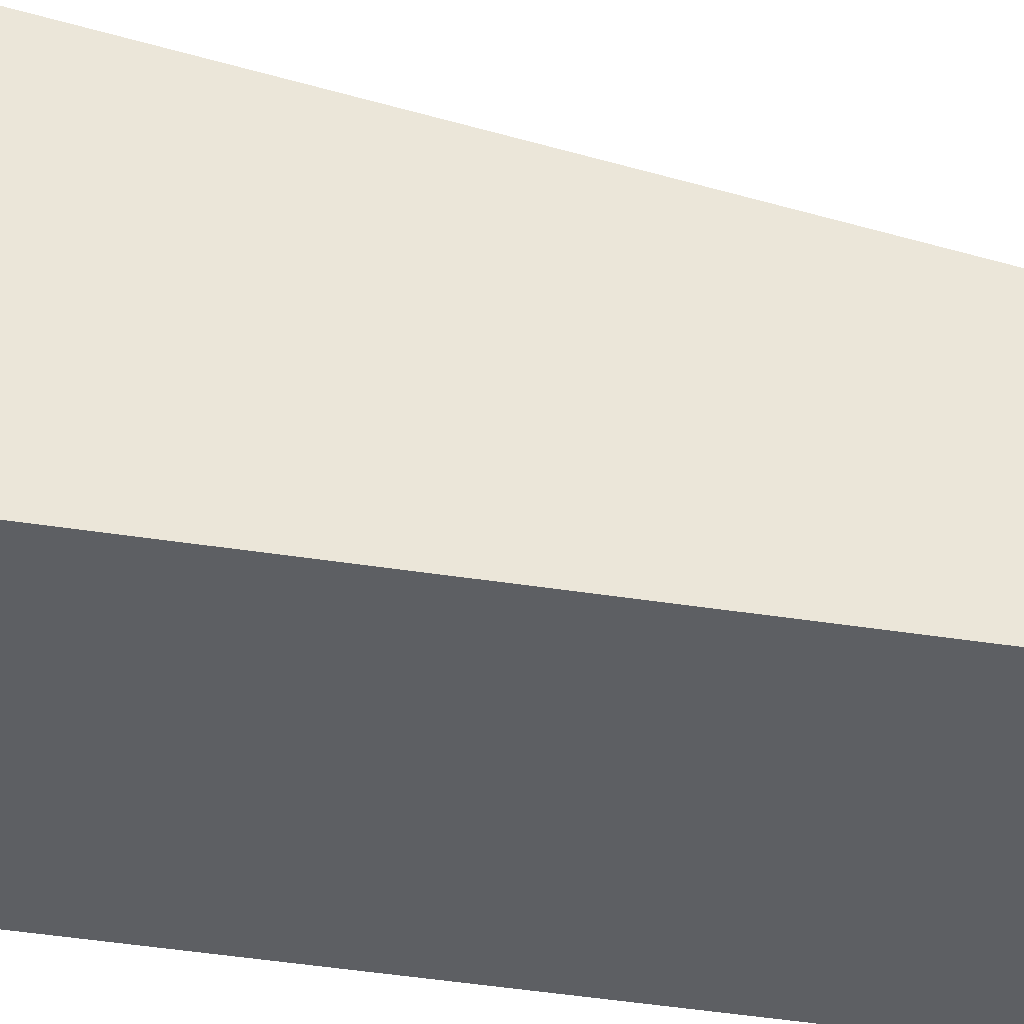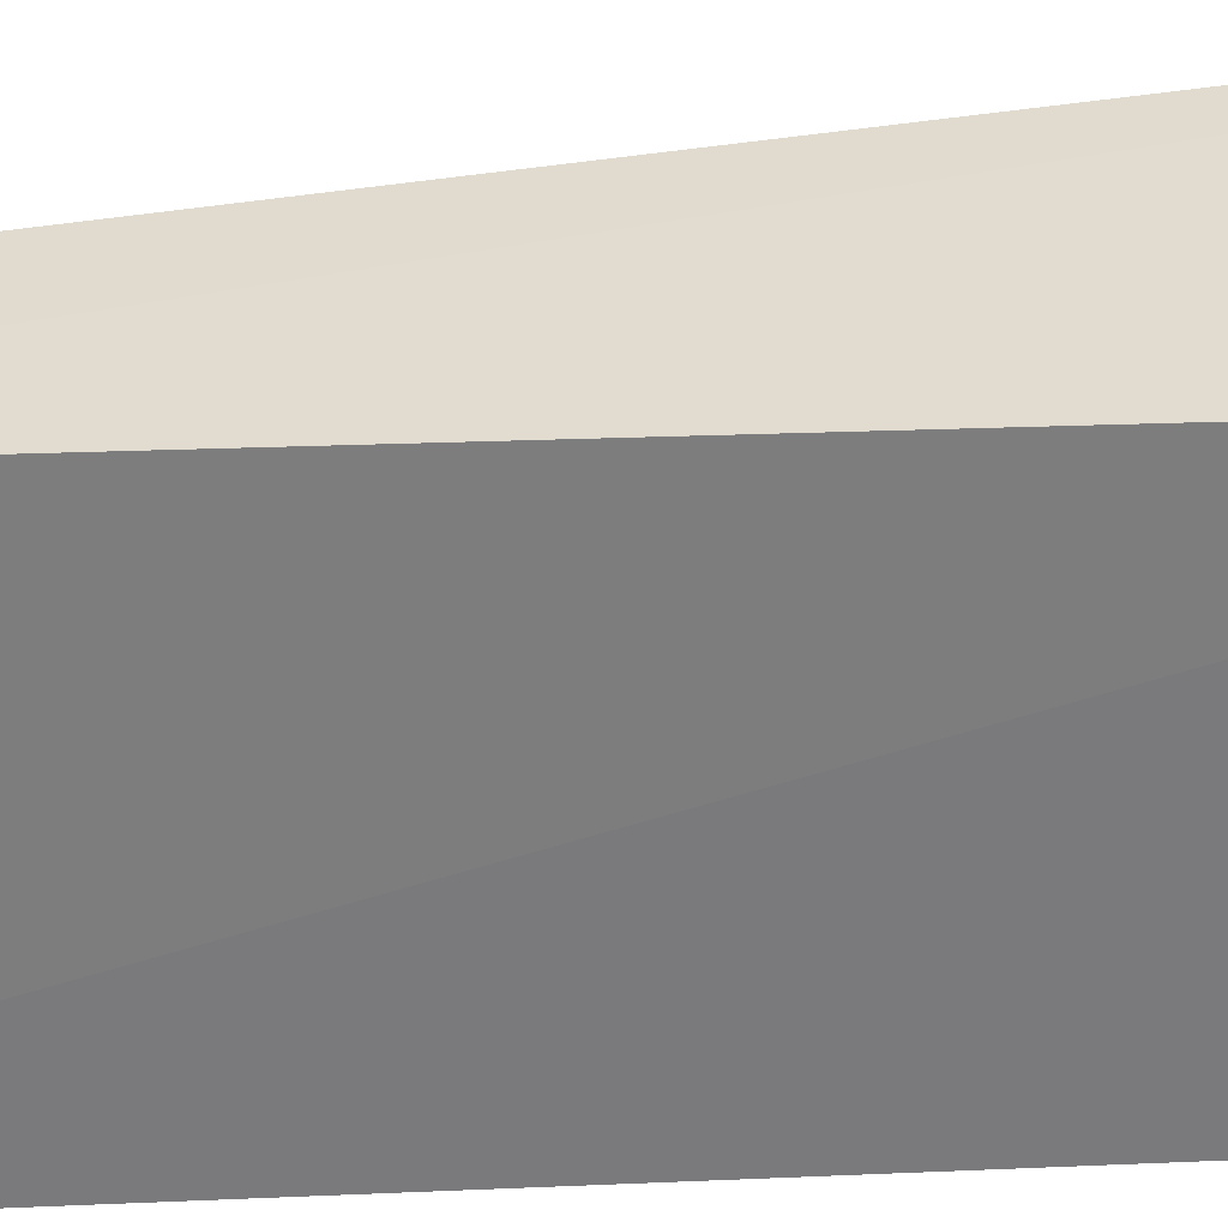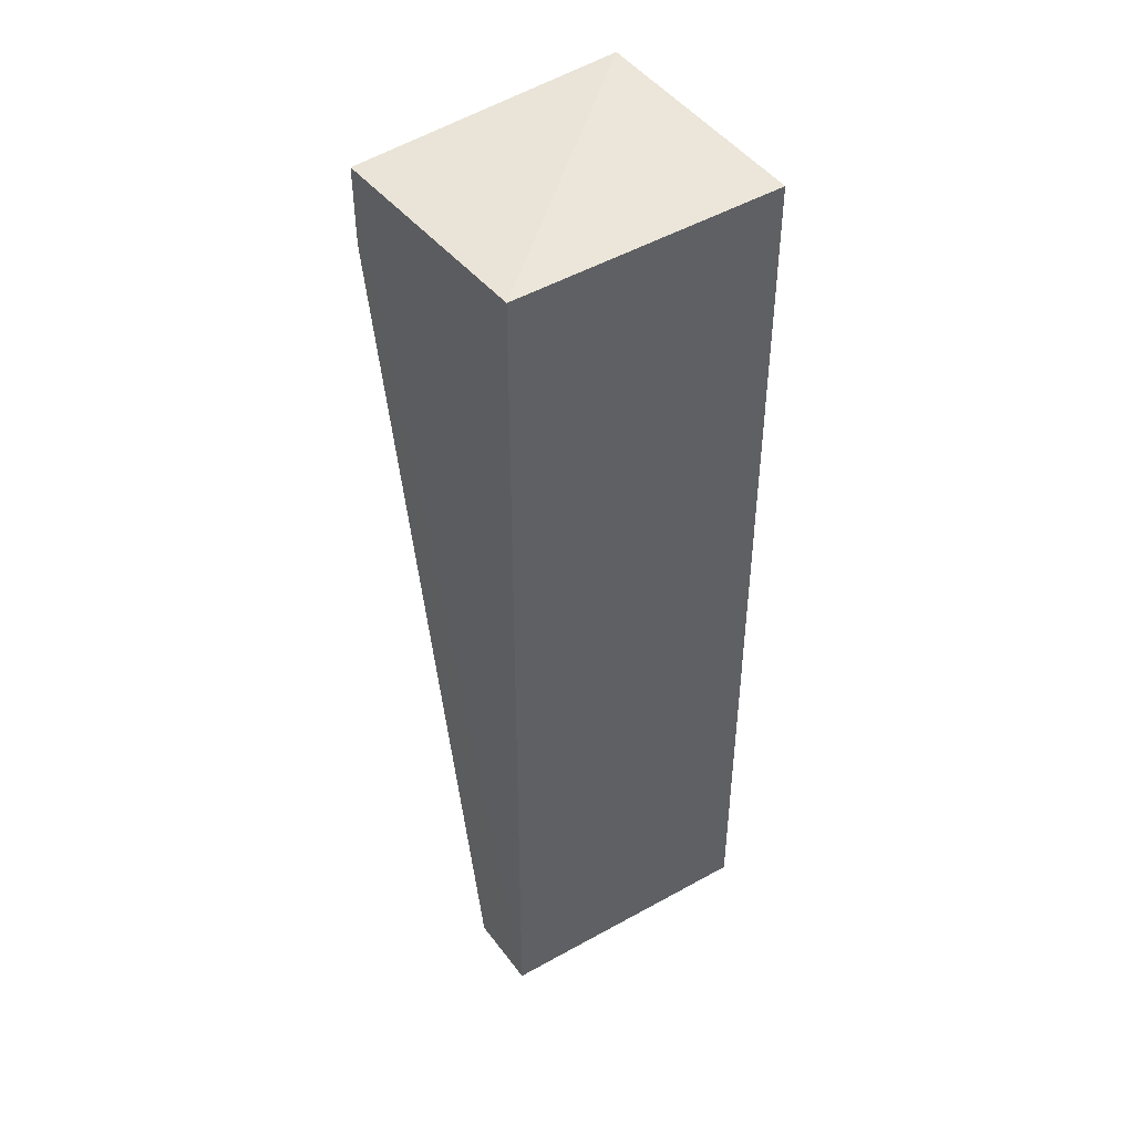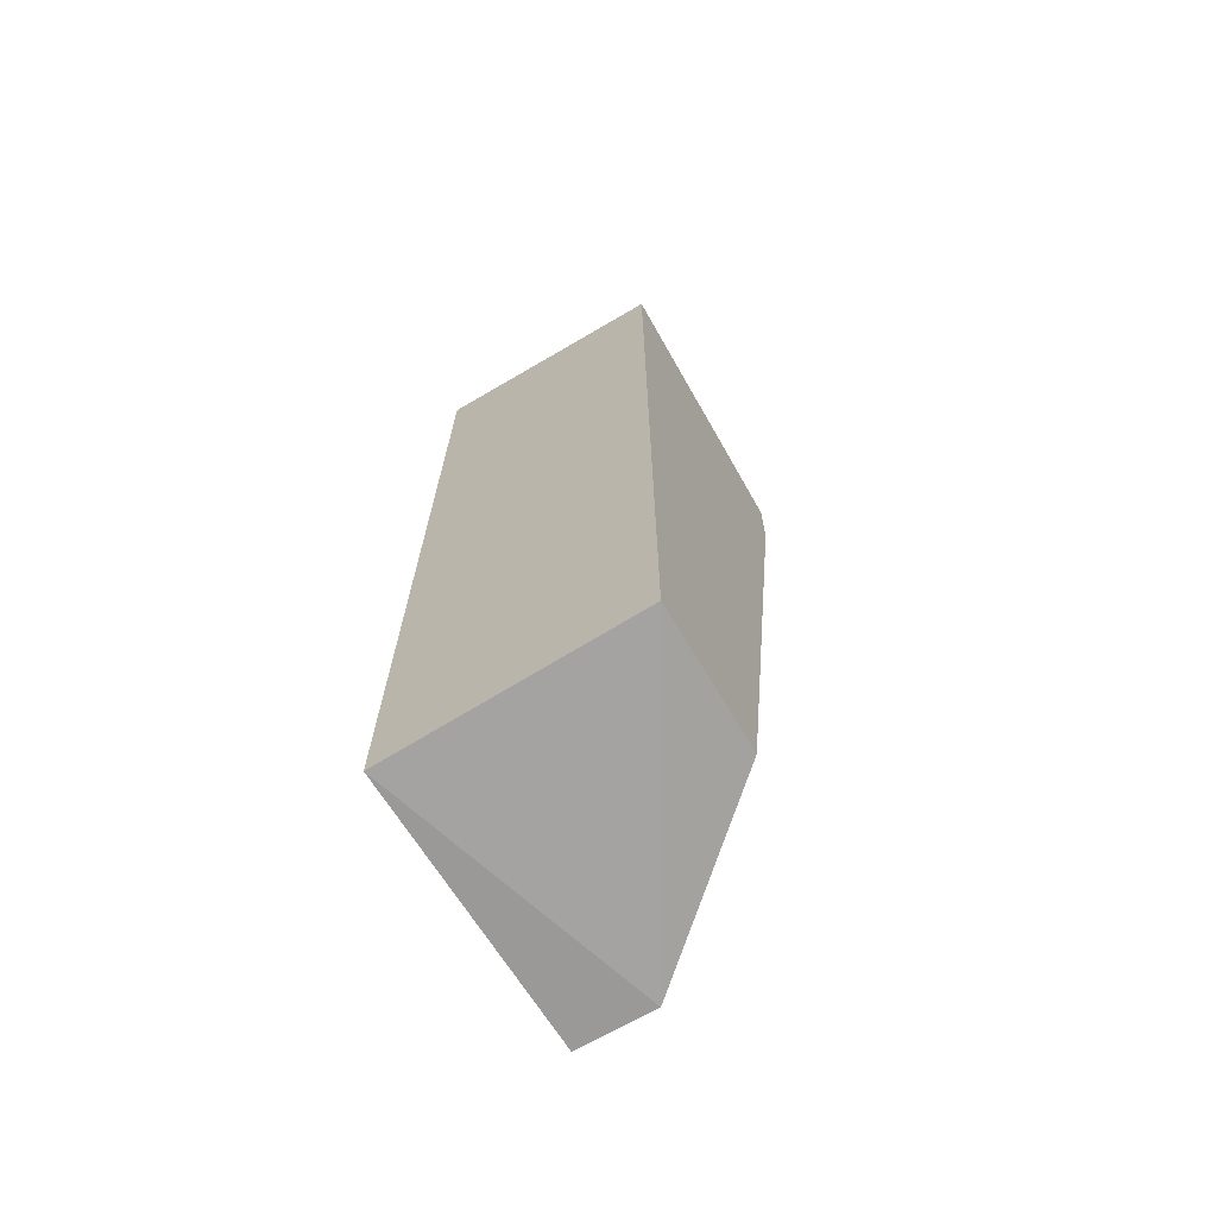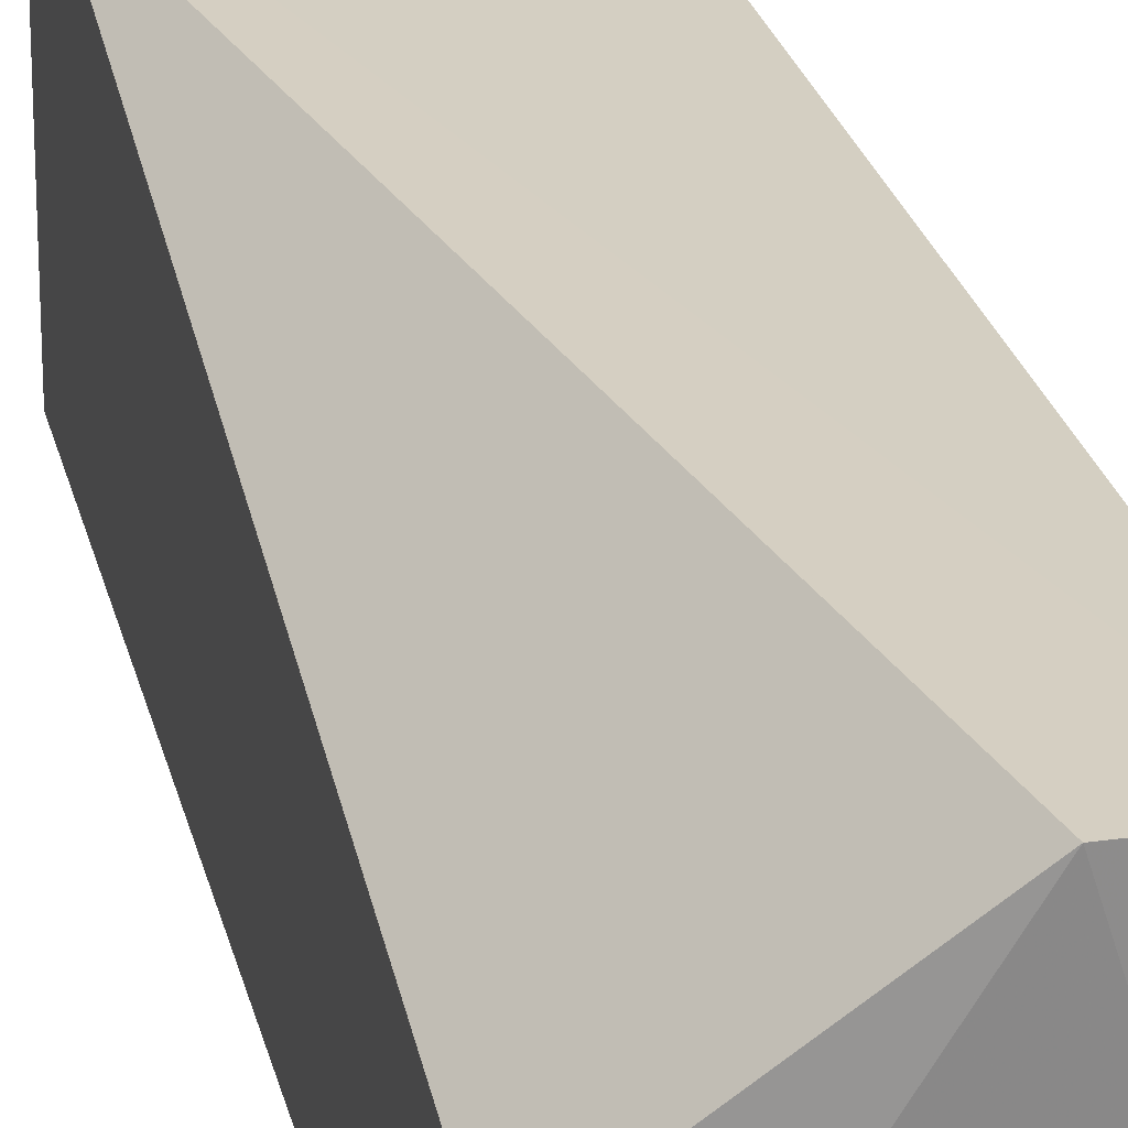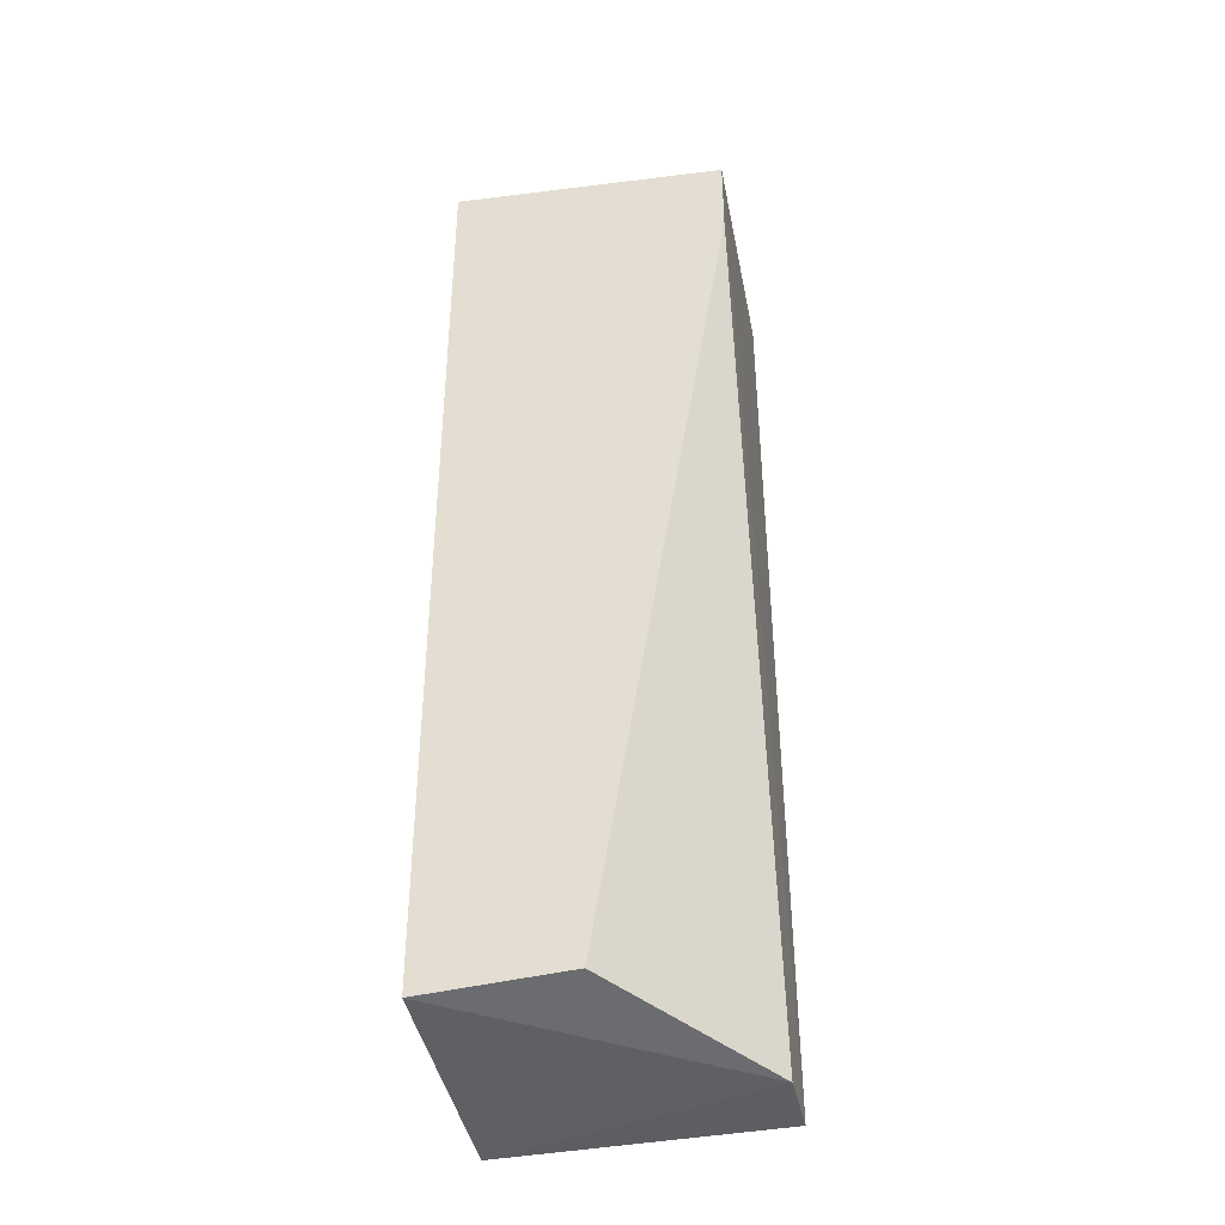
<metadata>
{"format":"obj","ext":"obj","renderer":"f3d","projection":"perspective","resolution":1024,"background":"white","views":[{"elev":-40.2,"azim":-101.1,"up":"+Z"},{"elev":33.4,"azim":86.7,"up":"+Z"},{"elev":45.2,"azim":55.4,"up":"+Y"},{"elev":-68.9,"azim":-150.0,"up":"+Y"},{"elev":25.9,"azim":-12.8,"up":"+Z"},{"elev":-39.2,"azim":-78.3,"up":"+Y"}]}
</metadata>
<code>
v 0.3121 0.7868 0.2844
v 0.3121 0.5519 0.2854
v 0.3147 0.552 0.216
v 0.2532 0.7904 0.216
v 0.2532 0.786 0.2854
v 0.2532 0.5574 0.216
v 0.3136 0.7883 0.216
v 0.2926 0.552 0.2854
v 0.2532 0.5597 0.2517
v 0.2533 0.7661 0.2854
f 1 2 3
f 5 2 1
f 5 1 4
f 6 5 4
f 7 1 3
f 7 4 1
f 7 6 4
f 7 3 6
f 8 6 3
f 8 3 2
f 8 2 5
f 9 5 6
f 9 6 8
f 10 9 8
f 10 8 5
f 10 5 9

</code>
